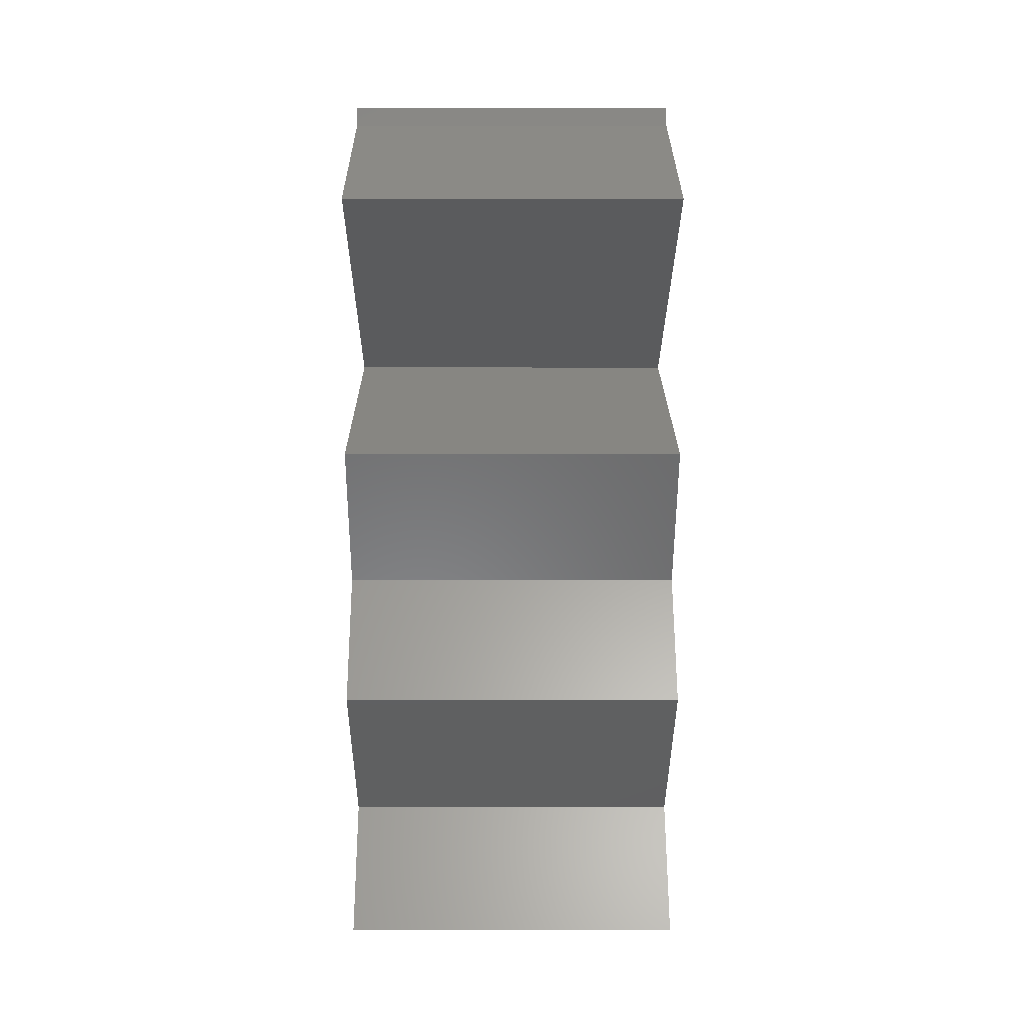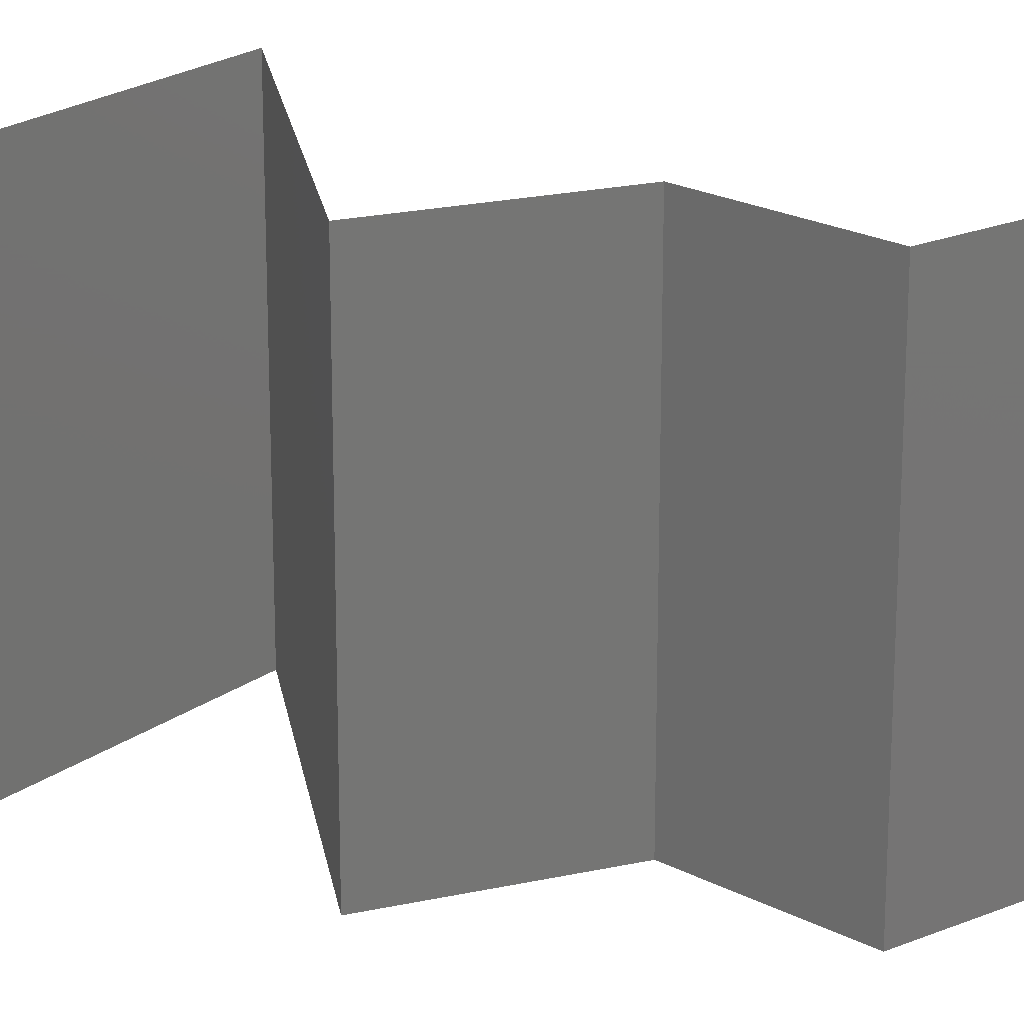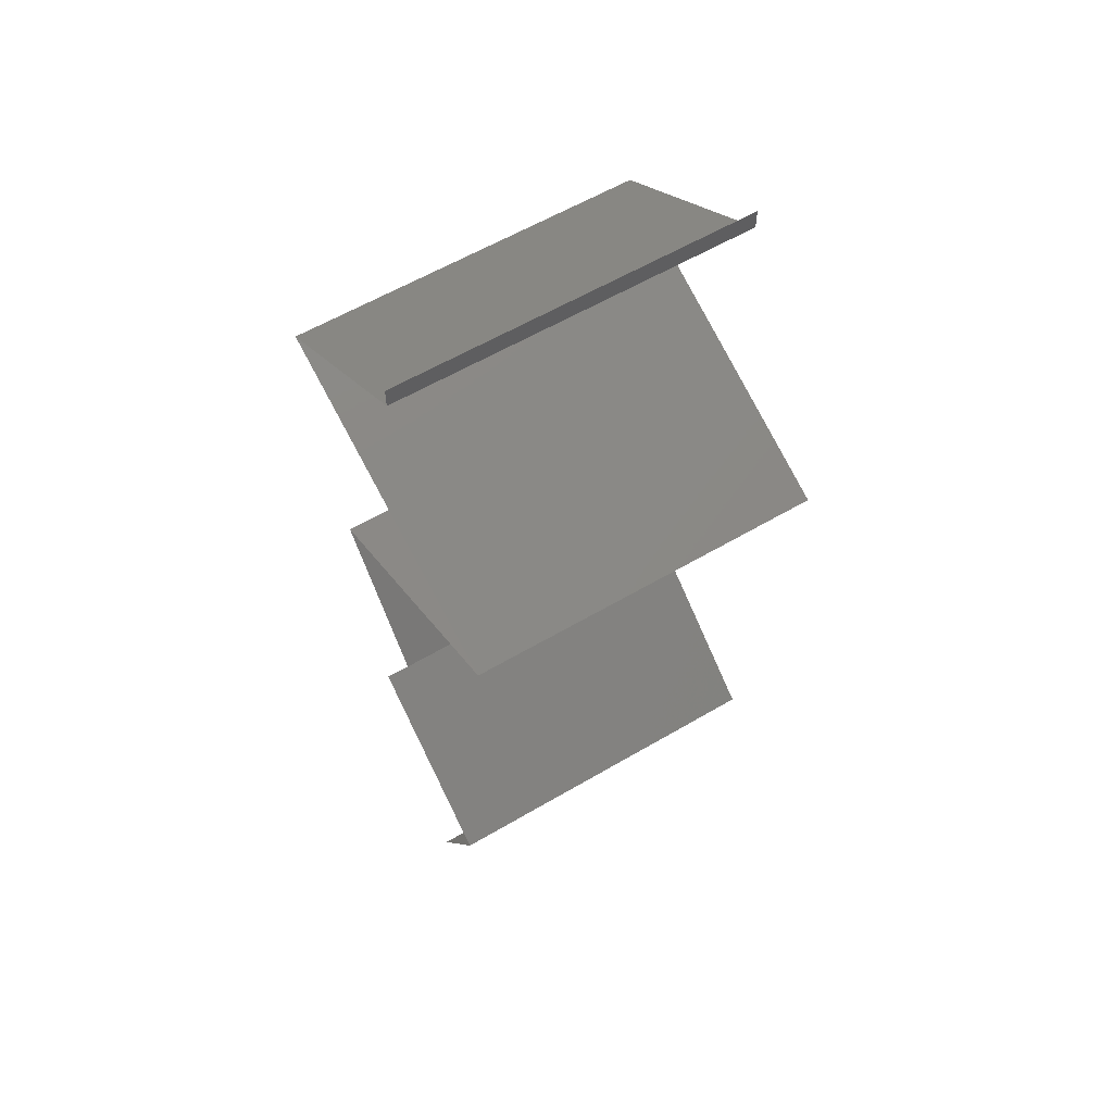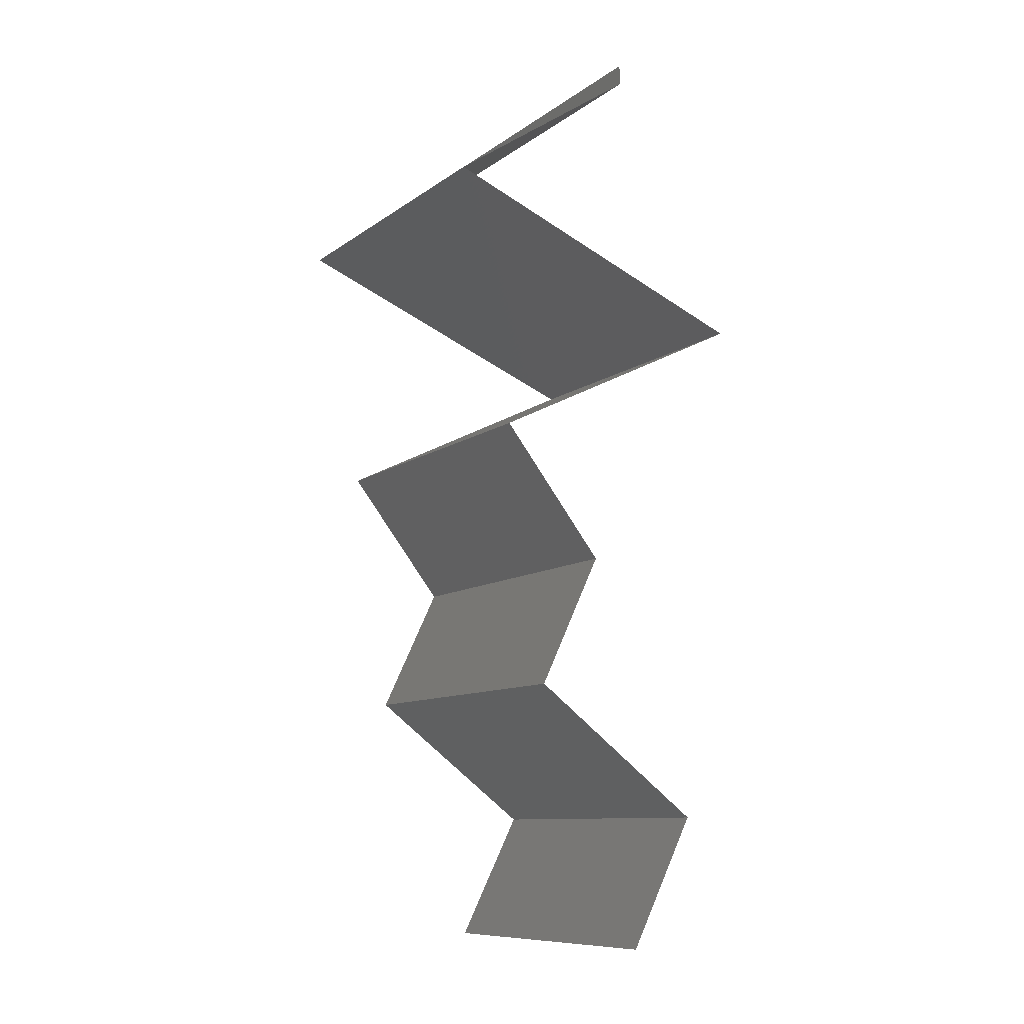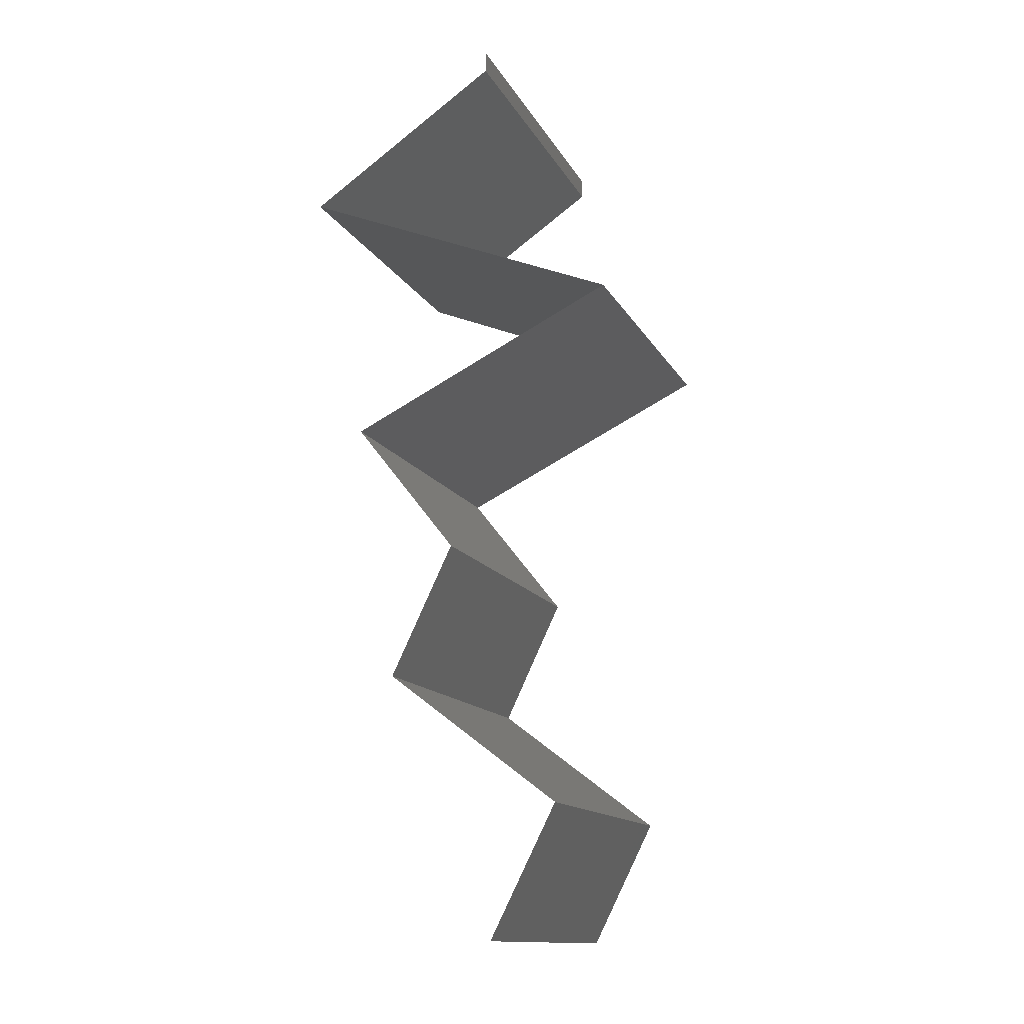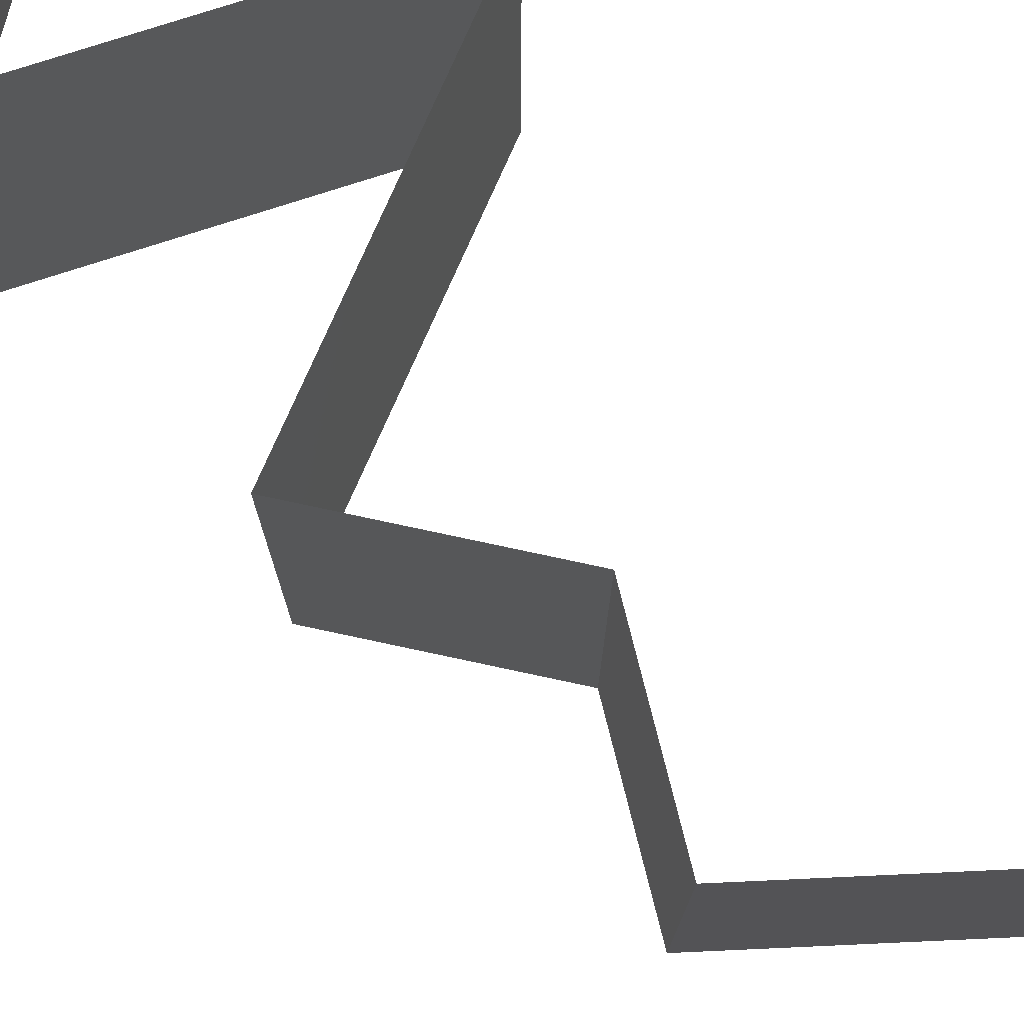
<metadata>
{"format":"stl","ext":"stl","renderer":"f3d","projection":"perspective","resolution":1024,"background":"white","views":[{"elev":-3.6,"azim":-90.3,"up":"+Y"},{"elev":21.9,"azim":-73.1,"up":"+Z"},{"elev":60.0,"azim":59.0,"up":"+Y"},{"elev":-10.0,"azim":-30.2,"up":"+Y"},{"elev":-13.7,"azim":19.2,"up":"+Y"},{"elev":79.0,"azim":-39.8,"up":"+Z"}]}
</metadata>
<code>
# stl→obj: 48 verts, 66 faces
v 0.04 0.05882 0
v 0.04 0.06 0
v 0.04 0.06 0.01
v 0.04 0.05882 0.01
v 0.04 0.06 0.02
v 0.04 0.05882 0.02
v 0.03459 0.05514 0
v 0.02918 0.05146 0.01
v 0.03459 0.05514 0.02
v 0.02918 0.05146 0
v 0.02918 0.05146 0.02
v 0.03613 0.04864 0.00756
v 0.03822 0.04779 0
v 0.04725 0.04411 0.01
v 0.04069 0.04678 0.01296
v 0.04725 0.04411 0.02
v 0.03822 0.04779 0.02
v 0.04725 0.04411 0
v 0.04232 0.04612 0.005437
v 0.03455 0.04928 0.01416
v 0.03974 0.04044 0.02
v 0.03907 0.04011 0.01213
v 0.03222 0.03676 0.02
v 0.03222 0.03676 0.01
v 0.04197 0.04153 0.005889
v 0.03222 0.03676 0
v 0.03702 0.03911 0.005671
v 0.03974 0.04044 0
v 0.03511 0.03308 0.015
v 0.038 0.02941 0
v 0.03511 0.03308 0.005
v 0.038 0.02941 0.01
v 0.038 0.02941 0.02
v 0.03624 0.02573 0.015
v 0.03448 0.02206 0
v 0.03624 0.02573 0.005
v 0.03448 0.02206 0.01
v 0.03448 0.02206 0.02
v 0.03933 0.01838 0.02
v 0.04417 0.0147 0.01
v 0.03933 0.01838 0
v 0.04417 0.0147 0
v 0.04417 0.0147 0.02
v 0.04046 0.007352 0
v 0.04232 0.01103 0.005
v 0.04046 0.007352 0.01
v 0.04232 0.01103 0.015
v 0.04046 0.007352 0.02
f 1 2 3
f 4 5 6
f 3 5 4
f 1 3 4
f 7 4 8
f 8 4 9
f 7 1 4
f 4 6 9
f 8 10 7
f 9 11 8
f 10 12 13
f 8 12 10
f 14 15 16
f 16 15 17
f 18 19 14
f 11 20 8
f 13 19 18
f 17 20 11
f 14 19 15
f 20 12 8
f 15 19 12
f 12 19 13
f 20 15 12
f 17 15 20
f 21 22 16
f 16 22 14
f 23 22 21
f 24 22 23
f 14 25 18
f 26 27 24
f 18 25 28
f 22 25 14
f 28 27 26
f 27 22 24
f 27 25 22
f 28 25 27
f 23 29 24
f 30 31 32
f 24 31 26
f 32 29 33
f 26 31 30
f 24 29 32
f 33 29 23
f 32 31 24
f 33 34 32
f 35 36 37
f 32 36 30
f 37 34 38
f 38 34 33
f 37 36 32
f 32 34 37
f 30 36 35
f 39 40 37
f 37 40 41
f 41 35 37
f 37 38 39
f 41 40 42
f 43 40 39
f 44 45 46
f 43 47 40
f 46 47 48
f 40 45 42
f 42 45 44
f 40 47 46
f 48 47 43
f 46 45 40

</code>
